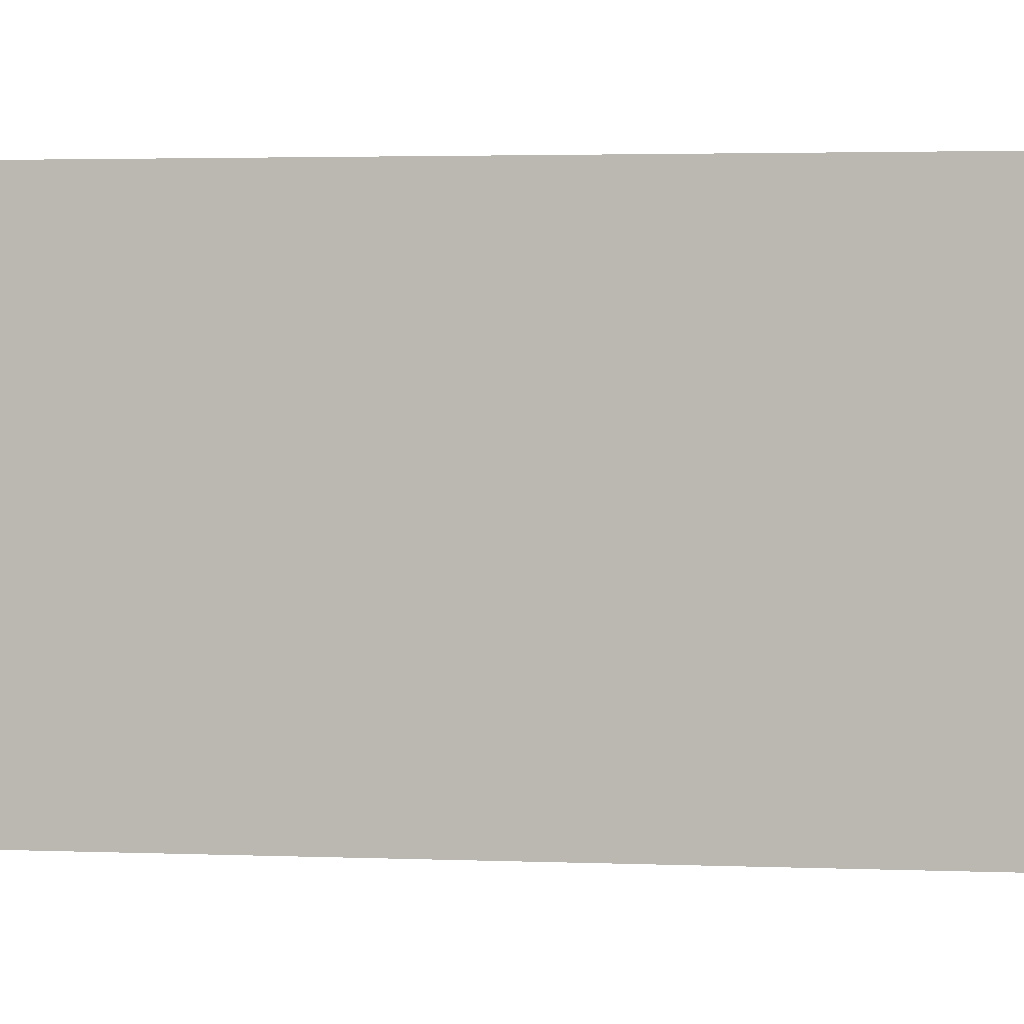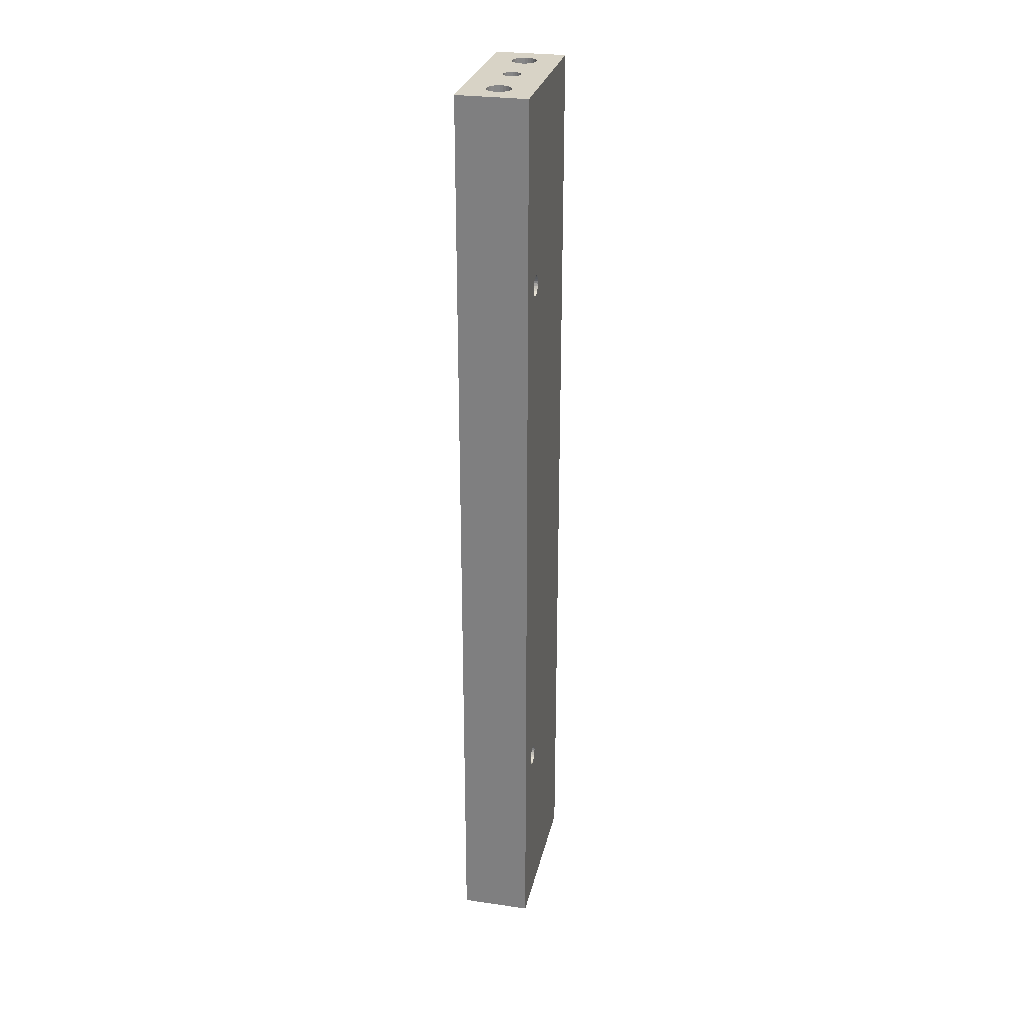
<metadata>
{"format":"obj","ext":"obj","renderer":"f3d","projection":"perspective","resolution":1024,"background":"white","views":[{"elev":1.2,"azim":-71.9,"up":"+Y"},{"elev":27.9,"azim":-170.6,"up":"+Z"}]}
</metadata>
<code>
v 363.9 375.7 -320
v 364 376.5 -320
v 363.9 375.7 -297
v 364 376.5 -297
v 364.4 377.3 -320
v 364.4 377.3 -297
v 364.9 377.9 -320
v 364.9 377.9 -297
v 365.5 378.5 -320
v 365.5 378.5 -297
v 366.3 378.8 -320
v 366.3 378.8 -297
v 367.1 379 -320
v 367.1 379 -297
v 368 378.9 -320
v 368 378.9 -297
v 368.8 378.7 -320
v 368.8 378.7 -297
v 369.5 378.2 -320
v 369.5 378.2 -297
v 370.1 377.7 -320
v 370.1 377.7 -297
v 370.5 376.9 -320
v 370.5 376.9 -297
v 370.8 376.1 -320
v 370.8 376.1 -297
v 370.9 375.3 -320
v 370.9 375.3 -297
v 365.7 391.6 -320
v 365.8 392.2 -320
v 365.7 391.6 -297
v 365.8 392.2 -297
v 366.1 392.7 -320
v 366.1 392.7 -297
v 366.4 393.2 -320
v 366.4 393.2 -297
v 366.9 393.6 -320
v 366.9 393.6 -297
v 367.4 393.8 -320
v 367.4 393.8 -297
v 368 393.9 -320
v 368 393.9 -297
v 368.6 393.9 -320
v 368.6 393.9 -297
v 369.2 393.7 -320
v 369.2 393.7 -297
v 369.7 393.4 -320
v 369.7 393.4 -297
v 370.2 393 -320
v 370.2 393 -297
v 370.5 392.5 -320
v 370.5 392.5 -297
v 370.7 391.9 -320
v 370.7 391.9 -297
v 370.7 391.3 -320
v 370.7 391.3 -297
v 365.5 407.6 -320
v 365.7 408.4 -320
v 365.5 407.6 -297
v 365.7 408.4 -297
v 366 409.2 -320
v 366 409.2 -297
v 366.5 409.9 -320
v 366.5 409.9 -297
v 367.2 410.4 -320
v 367.2 410.4 -297
v 368 410.8 -320
v 368 410.8 -297
v 368.8 410.9 -320
v 368.8 410.9 -297
v 369.6 410.9 -320
v 369.6 410.9 -297
v 370.5 410.6 -320
v 370.5 410.6 -297
v 371.2 410.2 -320
v 371.2 410.2 -297
v 371.8 409.6 -320
v 371.8 409.6 -297
v 372.2 408.9 -320
v 372.2 408.9 -297
v 372.5 408.1 -320
v 372.5 408.1 -297
v 372.5 407.2 -320
v 372.5 407.2 -297
v 359 406.5 -262
v 359 407.2 -262.1
v 372 405.8 -262
v 372 406.5 -262.1
v 359.1 407.9 -262.3
v 372 407.2 -262.3
v 359.1 408.4 -262.8
v 372.1 407.8 -262.8
v 359.1 408.9 -263.3
v 372.1 408.2 -263.3
v 359.1 409.3 -263.9
v 372.1 408.6 -263.9
v 372.1 408.8 -264.6
v 359.1 409.4 -264.6
v 372.1 408.8 -265.4
v 359.1 409.4 -265.4
v 359.1 409.3 -266.1
v 372.1 408.6 -266.1
v 372.1 408.2 -266.7
v 359.1 408.9 -266.7
v 372.1 407.8 -267.2
v 359.1 408.4 -267.2
v 372 407.2 -267.7
v 359.1 407.9 -267.7
v 372 406.5 -267.9
v 359 407.2 -267.9
v 359 406.5 -268
v 372 405.8 -268
v 370.9 375.3 -50
v 370.8 376.1 -50
v 370.9 375.3 -73
v 370.8 376.1 -73
v 370.5 376.9 -50
v 370.5 376.9 -73
v 370.1 377.7 -50
v 370.1 377.7 -73
v 369.5 378.2 -50
v 369.5 378.2 -73
v 368.8 378.7 -50
v 368.8 378.7 -73
v 368 378.9 -50
v 368 378.9 -73
v 367.1 379 -50
v 367.1 379 -73
v 366.3 378.8 -50
v 366.3 378.8 -73
v 365.5 378.5 -50
v 365.5 378.5 -73
v 364.9 377.9 -50
v 364.9 377.9 -73
v 364.4 377.3 -50
v 364.4 377.3 -73
v 364 376.5 -50
v 364 376.5 -73
v 363.9 375.7 -50
v 363.9 375.7 -73
v 370.7 391.3 -50
v 370.7 391.9 -50
v 370.7 391.3 -73
v 370.7 391.9 -73
v 370.5 392.5 -50
v 370.5 392.5 -73
v 370.2 393 -50
v 370.2 393 -73
v 369.7 393.4 -50
v 369.7 393.4 -73
v 369.2 393.7 -50
v 369.2 393.7 -73
v 368.6 393.9 -50
v 368.6 393.9 -73
v 368 393.9 -50
v 368 393.9 -73
v 367.4 393.8 -50
v 367.4 393.8 -73
v 366.9 393.6 -50
v 366.9 393.6 -73
v 366.4 393.2 -50
v 366.4 393.2 -73
v 366.1 392.7 -50
v 366.1 392.7 -73
v 365.8 392.2 -50
v 365.8 392.2 -73
v 365.7 391.6 -50
v 365.7 391.6 -73
v 372.5 407.2 -50
v 372.5 408.1 -50
v 372.5 407.2 -73
v 372.5 408.1 -73
v 372.2 408.9 -50
v 372.2 408.9 -73
v 371.8 409.6 -50
v 371.8 409.6 -73
v 371.2 410.2 -50
v 371.2 410.2 -73
v 370.5 410.6 -50
v 370.5 410.6 -73
v 369.6 410.9 -50
v 369.6 410.9 -73
v 368.8 410.9 -50
v 368.8 410.9 -73
v 368 410.8 -50
v 368 410.8 -73
v 367.2 410.4 -50
v 367.2 410.4 -73
v 366.5 409.9 -50
v 366.5 409.9 -73
v 366 409.2 -50
v 366 409.2 -73
v 365.7 408.4 -50
v 365.7 408.4 -73
v 365.5 407.6 -50
v 365.5 407.6 -73
v 359 406.5 -102
v 359 407.2 -102.1
v 372 405.8 -102
v 372 406.5 -102.1
v 359.1 407.9 -102.3
v 372 407.2 -102.3
v 359.1 408.4 -102.8
v 372.1 407.8 -102.8
v 359.1 408.9 -103.3
v 372.1 408.2 -103.3
v 359.1 409.3 -103.9
v 372.1 408.6 -103.9
v 359.1 409.4 -104.6
v 372.1 408.8 -104.6
v 372.1 408.8 -105.4
v 359.1 409.4 -105.4
v 359.1 409.3 -106.1
v 372.1 408.6 -106.1
v 372.1 408.2 -106.7
v 359.1 408.9 -106.7
v 359.1 408.4 -107.2
v 372.1 407.8 -107.2
v 372 407.2 -107.7
v 359.1 407.9 -107.7
v 372 406.5 -107.9
v 359 407.2 -107.9
v 359 406.5 -108
v 372 405.8 -108
v 356.9 367 -320
v 363.9 374.8 -320
v 364.2 374 -320
v 370 389.7 -320
v 364.6 373.3 -320
v 365.2 372.7 -320
v 366 372.3 -320
v 370.6 390.7 -320
v 370.4 390.2 -320
v 366.8 372 -320
v 376.9 366 -320
v 370.1 404.1 -320
v 365.7 391 -320
v 359.5 416.9 -320
v 379.5 415.9 -320
v 369.3 403.9 -320
v 372.4 406.4 -320
v 369.5 389.3 -320
v 369 389.1 -320
v 372.1 405.6 -320
v 368.4 389 -320
v 368.4 404 -320
v 367.8 389 -320
v 367.2 389.2 -320
v 367.6 404.2 -320
v 366.7 389.5 -320
v 370.7 374.5 -320
v 370.4 373.7 -320
v 366.9 404.7 -320
v 366.2 389.9 -320
v 369.9 373 -320
v 366.3 405.3 -320
v 365.9 390.4 -320
v 369.2 372.5 -320
v 365.9 406 -320
v 365.6 406.8 -320
v 368.4 372.1 -320
v 367.6 372 -320
v 371.5 405 -320
v 370.9 404.5 -320
v 356.9 367 -50
v 376.9 366 -50
v 366.3 405.3 -50
v 379.5 415.9 -50
v 365.9 406 -50
v 365.7 391 -50
v 365.9 390.4 -50
v 367.6 404.2 -50
v 366.7 389.5 -50
v 367.2 389.2 -50
v 368.4 404 -50
v 359.5 416.9 -50
v 365.6 406.8 -50
v 367.8 389 -50
v 368.4 389 -50
v 369 389.1 -50
v 369.3 403.9 -50
v 369.5 389.3 -50
v 370.1 404.1 -50
v 363.9 374.8 -50
v 364.2 374 -50
v 370.9 404.5 -50
v 370 389.7 -50
v 371.5 405 -50
v 364.6 373.3 -50
v 370.4 390.2 -50
v 365.2 372.7 -50
v 372.1 405.6 -50
v 370.6 390.7 -50
v 372.4 406.4 -50
v 366 372.3 -50
v 366.8 372 -50
v 367.6 372 -50
v 366.9 404.7 -50
v 366.2 389.9 -50
v 368.4 372.1 -50
v 369.2 372.5 -50
v 369.9 373 -50
v 370.4 373.7 -50
v 370.7 374.5 -50
v 358.9 405.7 -107.9
v 358.9 405.7 -262.1
v 358.9 405.1 -107.7
v 358.9 405.7 -102.1
v 358.9 405.1 -262.3
v 358.9 405.1 -102.3
v 358.9 404.5 -262.8
v 358.9 404.5 -107.2
v 358.9 404.5 -102.8
v 358.8 404 -263.3
v 358.8 404 -106.7
v 358.8 404 -103.3
v 358.8 403.7 -103.9
v 358.8 403.5 -104.6
v 358.8 403.5 -105.4
v 358.8 403.7 -106.1
v 358.9 405.1 -267.7
v 358.9 405.7 -267.9
v 358.8 403.7 -263.9
v 358.8 403.5 -264.6
v 358.8 403.5 -265.4
v 358.8 403.7 -266.1
v 358.8 404 -266.7
v 358.9 404.5 -267.2
v 371.9 405.1 -107.9
v 371.9 404.4 -107.7
v 371.9 403.8 -107.2
v 371.8 403.3 -106.7
v 371.8 403 -106.1
v 371.8 402.8 -105.4
v 371.8 402.8 -104.6
v 371.8 403 -103.9
v 371.8 403.3 -103.3
v 371.9 403.8 -102.8
v 371.9 404.4 -102.3
v 371.9 405.1 -102.1
v 365.6 406.8 -73
v 365.9 406 -73
v 366.3 405.3 -73
v 366.9 404.7 -73
v 367.6 404.2 -73
v 368.4 404 -73
v 369.3 403.9 -73
v 370.1 404.1 -73
v 370.9 404.5 -73
v 371.5 405 -73
v 372.1 405.6 -73
v 372.4 406.4 -73
v 365.7 391 -73
v 365.9 390.4 -73
v 366.2 389.9 -73
v 366.7 389.5 -73
v 367.2 389.2 -73
v 367.8 389 -73
v 368.4 389 -73
v 369 389.1 -73
v 369.5 389.3 -73
v 370 389.7 -73
v 370.4 390.2 -73
v 370.6 390.7 -73
v 363.9 374.8 -73
v 364.2 374 -73
v 364.6 373.3 -73
v 365.2 372.7 -73
v 366 372.3 -73
v 366.8 372 -73
v 367.6 372 -73
v 368.4 372.1 -73
v 369.2 372.5 -73
v 369.9 373 -73
v 370.4 373.7 -73
v 370.7 374.5 -73
v 371.9 405.1 -267.9
v 371.9 404.4 -267.7
v 371.9 403.8 -267.2
v 371.8 403.3 -266.7
v 371.8 403 -266.1
v 371.8 402.8 -265.4
v 371.8 402.8 -264.6
v 371.8 403 -263.9
v 371.8 403.3 -263.3
v 371.9 403.8 -262.8
v 371.9 404.4 -262.3
v 371.9 405.1 -262.1
v 372.4 406.4 -297
v 372.1 405.6 -297
v 371.5 405 -297
v 370.9 404.5 -297
v 370.1 404.1 -297
v 369.3 403.9 -297
v 368.4 404 -297
v 367.6 404.2 -297
v 366.9 404.7 -297
v 366.3 405.3 -297
v 365.9 406 -297
v 365.6 406.8 -297
v 370.6 390.7 -297
v 370.4 390.2 -297
v 370 389.7 -297
v 369.5 389.3 -297
v 369 389.1 -297
v 368.4 389 -297
v 367.8 389 -297
v 367.2 389.2 -297
v 366.7 389.5 -297
v 366.2 389.9 -297
v 365.9 390.4 -297
v 365.7 391 -297
v 370.7 374.5 -297
v 370.4 373.7 -297
v 369.9 373 -297
v 369.2 372.5 -297
v 368.4 372.1 -297
v 367.6 372 -297
v 366.8 372 -297
v 366 372.3 -297
v 365.2 372.7 -297
v 364.6 373.3 -297
v 364.2 374 -297
v 363.9 374.8 -297
f 1 2 3
f 3 2 4
f 4 5 6
f 2 5 4
f 6 7 8
f 5 7 6
f 8 9 10
f 7 9 8
f 10 11 12
f 9 11 10
f 12 13 14
f 11 13 12
f 14 15 16
f 13 15 14
f 16 17 18
f 15 17 16
f 18 19 20
f 17 19 18
f 20 21 22
f 19 21 20
f 22 23 24
f 21 23 22
f 24 25 26
f 23 25 24
f 26 27 28
f 25 27 26
f 29 30 31
f 31 30 32
f 32 33 34
f 30 33 32
f 34 35 36
f 33 35 34
f 36 37 38
f 35 37 36
f 38 39 40
f 37 39 38
f 40 41 42
f 39 41 40
f 42 43 44
f 41 43 42
f 44 45 46
f 43 45 44
f 46 47 48
f 45 47 46
f 48 49 50
f 47 49 48
f 50 51 52
f 49 51 50
f 52 53 54
f 51 53 52
f 54 55 56
f 53 55 54
f 57 58 59
f 59 58 60
f 60 61 62
f 58 61 60
f 62 63 64
f 61 63 62
f 64 65 66
f 63 65 64
f 66 67 68
f 65 67 66
f 68 69 70
f 67 69 68
f 70 71 72
f 69 71 70
f 72 73 74
f 71 73 72
f 74 75 76
f 73 75 74
f 76 77 78
f 75 77 76
f 78 79 80
f 77 79 78
f 80 81 82
f 79 81 80
f 82 83 84
f 81 83 82
f 85 86 87
f 87 86 88
f 88 89 90
f 86 89 88
f 90 91 92
f 89 91 90
f 92 93 94
f 91 93 92
f 94 95 96
f 93 95 94
f 97 98 99
f 96 98 97
f 95 98 96
f 98 100 99
f 99 101 102
f 100 101 99
f 103 104 105
f 102 104 103
f 101 104 102
f 104 106 105
f 107 108 109
f 105 108 107
f 106 108 105
f 108 110 109
f 109 111 112
f 110 111 109
f 113 114 115
f 115 114 116
f 116 117 118
f 114 117 116
f 118 119 120
f 117 119 118
f 120 121 122
f 119 121 120
f 122 123 124
f 121 123 122
f 124 125 126
f 123 125 124
f 126 127 128
f 125 127 126
f 128 129 130
f 127 129 128
f 130 131 132
f 129 131 130
f 132 133 134
f 131 133 132
f 134 135 136
f 133 135 134
f 136 137 138
f 135 137 136
f 138 139 140
f 137 139 138
f 141 142 143
f 143 142 144
f 144 145 146
f 142 145 144
f 146 147 148
f 145 147 146
f 148 149 150
f 147 149 148
f 150 151 152
f 149 151 150
f 152 153 154
f 151 153 152
f 154 155 156
f 153 155 154
f 156 157 158
f 155 157 156
f 158 159 160
f 157 159 158
f 160 161 162
f 159 161 160
f 162 163 164
f 161 163 162
f 164 165 166
f 163 165 164
f 166 167 168
f 165 167 166
f 169 170 171
f 171 170 172
f 172 173 174
f 170 173 172
f 174 175 176
f 173 175 174
f 176 177 178
f 175 177 176
f 178 179 180
f 177 179 178
f 180 181 182
f 179 181 180
f 182 183 184
f 181 183 182
f 184 185 186
f 183 185 184
f 186 187 188
f 185 187 186
f 188 189 190
f 187 189 188
f 190 191 192
f 189 191 190
f 192 193 194
f 191 193 192
f 194 195 196
f 193 195 194
f 197 198 199
f 199 198 200
f 200 201 202
f 198 201 200
f 202 203 204
f 201 203 202
f 204 205 206
f 203 205 204
f 206 207 208
f 205 207 206
f 208 209 210
f 210 209 211
f 207 209 208
f 209 212 211
f 211 213 214
f 214 213 215
f 212 213 211
f 213 216 215
f 215 217 218
f 218 217 219
f 216 217 215
f 219 220 221
f 217 220 219
f 220 222 221
f 221 223 224
f 222 223 221
f 1 225 2
f 226 225 1
f 227 225 226
f 21 19 228
f 229 225 227
f 230 225 229
f 231 225 230
f 232 23 233
f 234 225 231
f 235 225 234
f 47 45 236
f 237 225 29
f 233 23 21
f 29 225 238
f 77 75 239
f 2 225 237
f 236 45 240
f 239 79 77
f 239 53 241
f 242 17 243
f 19 17 242
f 244 53 51
f 75 73 239
f 241 53 244
f 232 25 23
f 239 81 79
f 45 43 240
f 73 71 239
f 243 15 245
f 239 55 53
f 17 15 243
f 239 83 81
f 71 69 239
f 43 41 240
f 240 41 246
f 239 241 83
f 247 13 248
f 245 13 247
f 15 13 245
f 41 39 246
f 246 39 249
f 248 11 250
f 13 11 248
f 25 235 27
f 232 235 25
f 39 37 249
f 251 235 252
f 27 235 251
f 55 235 232
f 249 37 253
f 239 235 55
f 67 238 69
f 65 238 67
f 63 238 65
f 250 9 254
f 69 238 239
f 11 9 250
f 37 35 253
f 235 255 252
f 253 35 256
f 63 61 238
f 61 58 238
f 254 7 257
f 9 7 254
f 235 258 255
f 256 33 259
f 35 33 256
f 58 57 238
f 260 30 238
f 33 30 259
f 257 5 237
f 259 30 260
f 7 5 257
f 235 261 258
f 57 260 238
f 5 2 237
f 30 29 238
f 235 262 261
f 235 234 262
f 263 49 264
f 49 47 264
f 233 21 228
f 264 47 236
f 263 51 49
f 228 19 242
f 244 51 263
f 265 235 266
f 225 235 265
f 267 163 161
f 141 266 268
f 269 163 267
f 270 135 271
f 159 157 272
f 271 135 133
f 273 129 274
f 272 157 275
f 189 187 276
f 276 191 189
f 131 129 273
f 276 165 277
f 269 165 163
f 187 185 276
f 277 165 269
f 270 137 135
f 157 155 275
f 276 193 191
f 274 127 278
f 185 183 276
f 129 127 274
f 276 195 193
f 276 167 165
f 183 181 276
f 276 277 195
f 155 153 275
f 278 125 279
f 279 125 280
f 275 153 281
f 127 125 278
f 153 151 281
f 280 123 282
f 281 151 283
f 125 123 280
f 139 265 284
f 270 265 137
f 284 265 285
f 151 149 283
f 137 265 139
f 167 265 270
f 276 265 167
f 283 149 286
f 181 268 276
f 175 268 177
f 282 121 287
f 177 268 179
f 179 268 181
f 123 121 282
f 149 147 286
f 286 147 288
f 175 173 268
f 265 289 285
f 121 119 287
f 287 119 290
f 173 170 268
f 147 145 288
f 265 291 289
f 288 145 292
f 119 117 290
f 170 169 268
f 290 117 293
f 294 142 268
f 292 142 294
f 145 142 292
f 265 295 291
f 169 294 268
f 117 114 293
f 142 141 268
f 265 296 295
f 265 297 296
f 267 161 298
f 271 133 299
f 161 159 298
f 297 266 300
f 300 266 301
f 298 159 272
f 301 266 302
f 299 131 273
f 302 266 303
f 303 266 304
f 304 266 113
f 113 266 114
f 114 266 293
f 265 266 297
f 293 266 141
f 133 131 299
f 239 238 268
f 268 238 276
f 89 220 91
f 95 93 213
f 95 213 212
f 86 220 89
f 205 203 276
f 86 222 220
f 201 276 203
f 86 223 222
f 207 205 276
f 98 95 212
f 85 223 86
f 198 276 201
f 85 305 223
f 209 207 276
f 197 276 198
f 306 305 85
f 306 307 305
f 212 209 276
f 308 276 197
f 309 307 306
f 310 265 276
f 310 276 308
f 311 312 307
f 311 307 309
f 313 265 310
f 314 315 312
f 314 312 311
f 316 265 313
f 317 265 316
f 318 265 317
f 319 265 318
f 320 265 319
f 238 111 110
f 238 110 108
f 238 108 106
f 238 106 104
f 238 104 101
f 238 101 100
f 238 100 98
f 238 321 322
f 238 322 111
f 238 98 212
f 238 212 276
f 225 323 324
f 225 324 325
f 225 325 326
f 91 217 216
f 225 326 327
f 91 220 217
f 225 327 328
f 225 328 321
f 225 321 238
f 225 265 320
f 225 320 315
f 93 216 213
f 225 315 323
f 323 315 314
f 93 91 216
f 268 235 239
f 266 235 268
f 223 305 224
f 224 305 329
f 329 307 330
f 305 307 329
f 330 312 331
f 307 312 330
f 331 315 332
f 312 315 331
f 332 320 333
f 315 320 332
f 333 319 334
f 320 319 333
f 334 318 335
f 319 318 334
f 335 317 336
f 318 317 335
f 336 316 337
f 337 316 338
f 317 316 336
f 338 313 339
f 316 313 338
f 339 310 340
f 313 310 339
f 310 308 340
f 340 197 199
f 308 197 340
f 199 200 202
f 211 208 210
f 219 211 214
f 219 214 215
f 219 215 218
f 336 337 338
f 336 338 339
f 336 339 340
f 336 340 199
f 336 202 204
f 336 204 206
f 336 206 208
f 336 199 202
f 336 208 211
f 224 219 221
f 333 334 335
f 333 335 336
f 331 224 329
f 331 329 330
f 331 332 333
f 331 211 219
f 331 336 211
f 331 219 224
f 331 333 336
f 195 277 196
f 196 277 341
f 341 269 342
f 277 269 341
f 342 267 343
f 269 267 342
f 343 298 344
f 267 298 343
f 344 272 345
f 298 272 344
f 345 275 346
f 272 275 345
f 346 281 347
f 275 281 346
f 347 283 348
f 281 283 347
f 348 286 349
f 283 286 348
f 349 288 350
f 286 288 349
f 350 292 351
f 288 292 350
f 351 294 352
f 352 294 171
f 292 294 351
f 294 169 171
f 182 178 180
f 171 172 174
f 171 174 176
f 171 176 178
f 188 182 184
f 188 184 186
f 188 178 182
f 192 188 190
f 192 178 188
f 348 349 350
f 348 350 351
f 196 192 194
f 196 171 178
f 196 178 192
f 345 346 347
f 342 196 341
f 342 352 171
f 342 171 196
f 343 344 345
f 343 347 348
f 343 351 352
f 343 348 351
f 343 352 342
f 343 345 347
f 167 270 168
f 168 270 353
f 353 271 354
f 270 271 353
f 354 299 355
f 271 299 354
f 355 273 356
f 299 273 355
f 356 274 357
f 273 274 356
f 357 278 358
f 274 278 357
f 358 279 359
f 278 279 358
f 359 280 360
f 279 280 359
f 360 282 361
f 280 282 360
f 361 287 362
f 282 287 361
f 362 290 363
f 287 290 362
f 363 293 364
f 290 293 363
f 364 141 143
f 293 141 364
f 143 144 146
f 363 364 143
f 363 146 148
f 363 143 146
f 361 362 363
f 359 360 361
f 359 148 150
f 359 150 152
f 359 363 148
f 359 361 363
f 358 152 154
f 358 359 152
f 354 168 353
f 356 357 358
f 356 154 156
f 356 156 158
f 356 358 154
f 355 158 160
f 355 160 162
f 355 162 164
f 355 164 166
f 355 166 168
f 355 356 158
f 355 168 354
f 139 284 140
f 140 284 365
f 365 285 366
f 284 285 365
f 366 289 367
f 285 289 366
f 367 291 368
f 289 291 367
f 368 295 369
f 291 295 368
f 369 296 370
f 295 296 369
f 370 297 371
f 296 297 370
f 371 300 372
f 297 300 371
f 372 301 373
f 300 301 372
f 373 302 374
f 301 302 373
f 374 303 375
f 302 303 374
f 375 304 376
f 303 304 375
f 376 113 115
f 304 113 376
f 376 115 116
f 375 116 118
f 375 376 116
f 374 118 120
f 374 375 118
f 373 374 120
f 136 132 134
f 372 120 122
f 372 122 124
f 372 373 120
f 371 124 126
f 371 372 124
f 370 126 128
f 370 371 126
f 365 136 138
f 365 138 140
f 369 128 130
f 369 370 128
f 368 130 132
f 368 369 130
f 367 365 366
f 367 368 132
f 367 132 136
f 367 136 365
f 112 111 377
f 111 322 377
f 377 321 378
f 322 321 377
f 379 328 380
f 378 328 379
f 321 328 378
f 328 327 380
f 380 326 381
f 327 326 380
f 381 325 382
f 326 325 381
f 382 324 383
f 325 324 382
f 384 323 385
f 383 323 384
f 324 323 383
f 323 314 385
f 386 311 387
f 385 311 386
f 314 311 385
f 311 309 387
f 388 306 87
f 387 306 388
f 309 306 387
f 306 85 87
f 378 379 380
f 384 382 383
f 384 381 382
f 384 380 381
f 384 378 380
f 386 384 385
f 386 377 378
f 386 378 384
f 103 105 107
f 388 386 387
f 388 377 386
f 88 388 87
f 88 377 388
f 96 97 99
f 90 109 112
f 90 112 377
f 90 377 88
f 92 107 109
f 92 102 103
f 92 99 102
f 92 94 96
f 92 103 107
f 92 96 99
f 92 109 90
f 84 83 389
f 83 241 389
f 389 244 390
f 241 244 389
f 390 263 391
f 244 263 390
f 391 264 392
f 263 264 391
f 392 236 393
f 264 236 392
f 393 240 394
f 236 240 393
f 394 246 395
f 240 246 394
f 395 249 396
f 246 249 395
f 396 253 397
f 249 253 396
f 397 256 398
f 253 256 397
f 398 259 399
f 256 259 398
f 399 260 400
f 259 260 399
f 400 57 59
f 260 57 400
f 396 394 395
f 396 393 394
f 396 392 393
f 396 391 392
f 396 390 391
f 76 78 80
f 399 397 398
f 399 396 397
f 59 399 400
f 59 389 390
f 59 84 389
f 59 390 396
f 59 396 399
f 70 72 74
f 62 82 84
f 62 59 60
f 62 84 59
f 66 80 82
f 66 74 76
f 66 68 70
f 66 76 80
f 66 70 74
f 64 82 62
f 64 66 82
f 56 55 401
f 55 232 401
f 401 233 402
f 232 233 401
f 402 228 403
f 233 228 402
f 403 242 404
f 228 242 403
f 404 243 405
f 242 243 404
f 405 245 406
f 243 245 405
f 406 247 407
f 245 247 406
f 407 248 408
f 247 248 407
f 408 250 409
f 248 250 408
f 409 254 410
f 250 254 409
f 410 257 411
f 254 257 410
f 411 237 412
f 257 237 411
f 412 29 31
f 237 29 412
f 405 403 404
f 409 407 408
f 409 406 407
f 409 405 406
f 409 402 403
f 409 403 405
f 411 409 410
f 411 402 409
f 42 46 48
f 42 44 46
f 32 54 56
f 32 52 54
f 32 412 31
f 32 411 412
f 32 401 402
f 32 56 401
f 32 402 411
f 38 40 42
f 36 50 52
f 36 48 50
f 36 32 34
f 36 42 48
f 36 52 32
f 36 38 42
f 28 27 413
f 27 251 413
f 413 252 414
f 251 252 413
f 414 255 415
f 252 255 414
f 415 258 416
f 255 258 415
f 416 261 417
f 258 261 416
f 417 262 418
f 261 262 417
f 418 234 419
f 262 234 418
f 419 231 420
f 234 231 419
f 420 230 421
f 231 230 420
f 421 229 422
f 230 229 421
f 422 227 423
f 229 227 422
f 423 226 424
f 227 226 423
f 424 1 3
f 226 1 424
f 420 418 419
f 420 417 418
f 422 420 421
f 20 22 24
f 423 416 417
f 423 415 416
f 423 414 415
f 423 417 420
f 423 420 422
f 424 413 414
f 424 414 423
f 3 28 413
f 3 413 424
f 4 28 3
f 6 26 28
f 6 24 26
f 6 28 4
f 10 18 20
f 10 16 18
f 10 14 16
f 10 12 14
f 8 20 24
f 8 24 6
f 8 10 20

</code>
